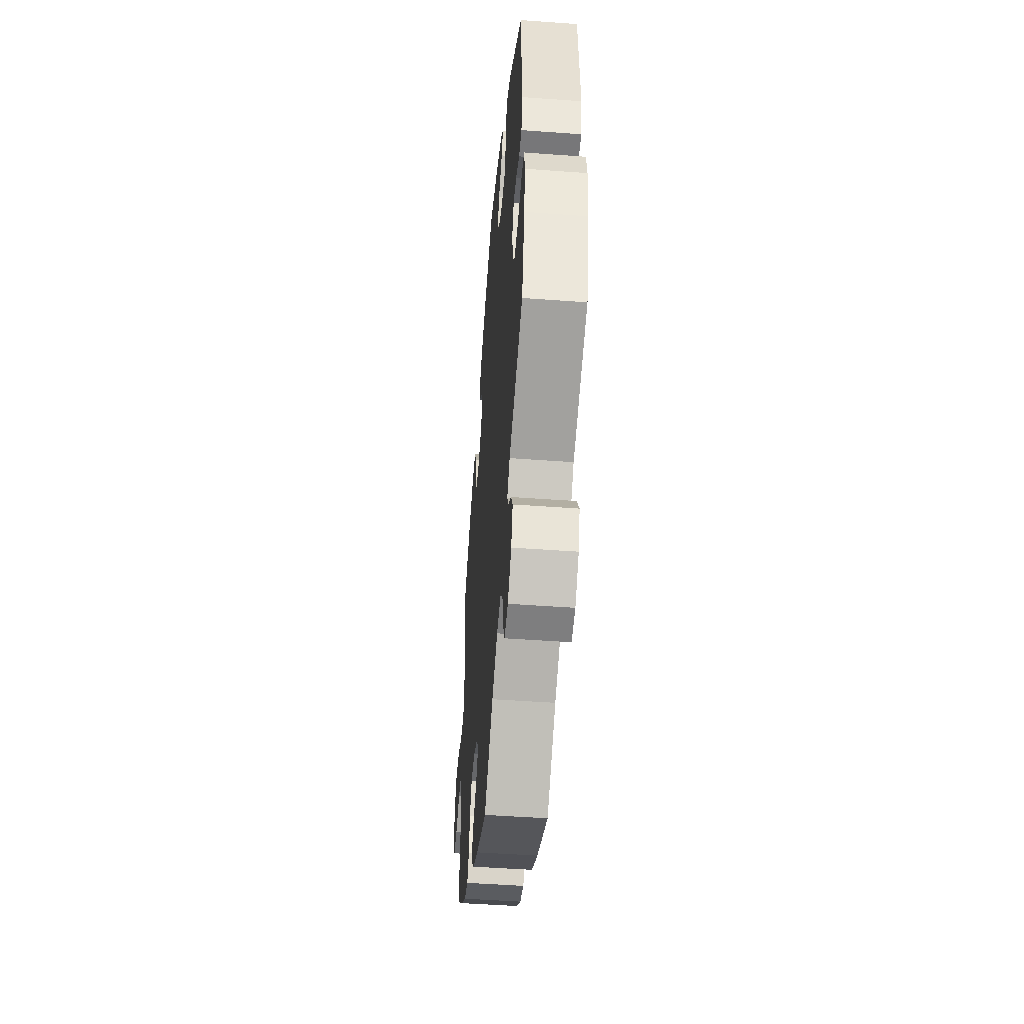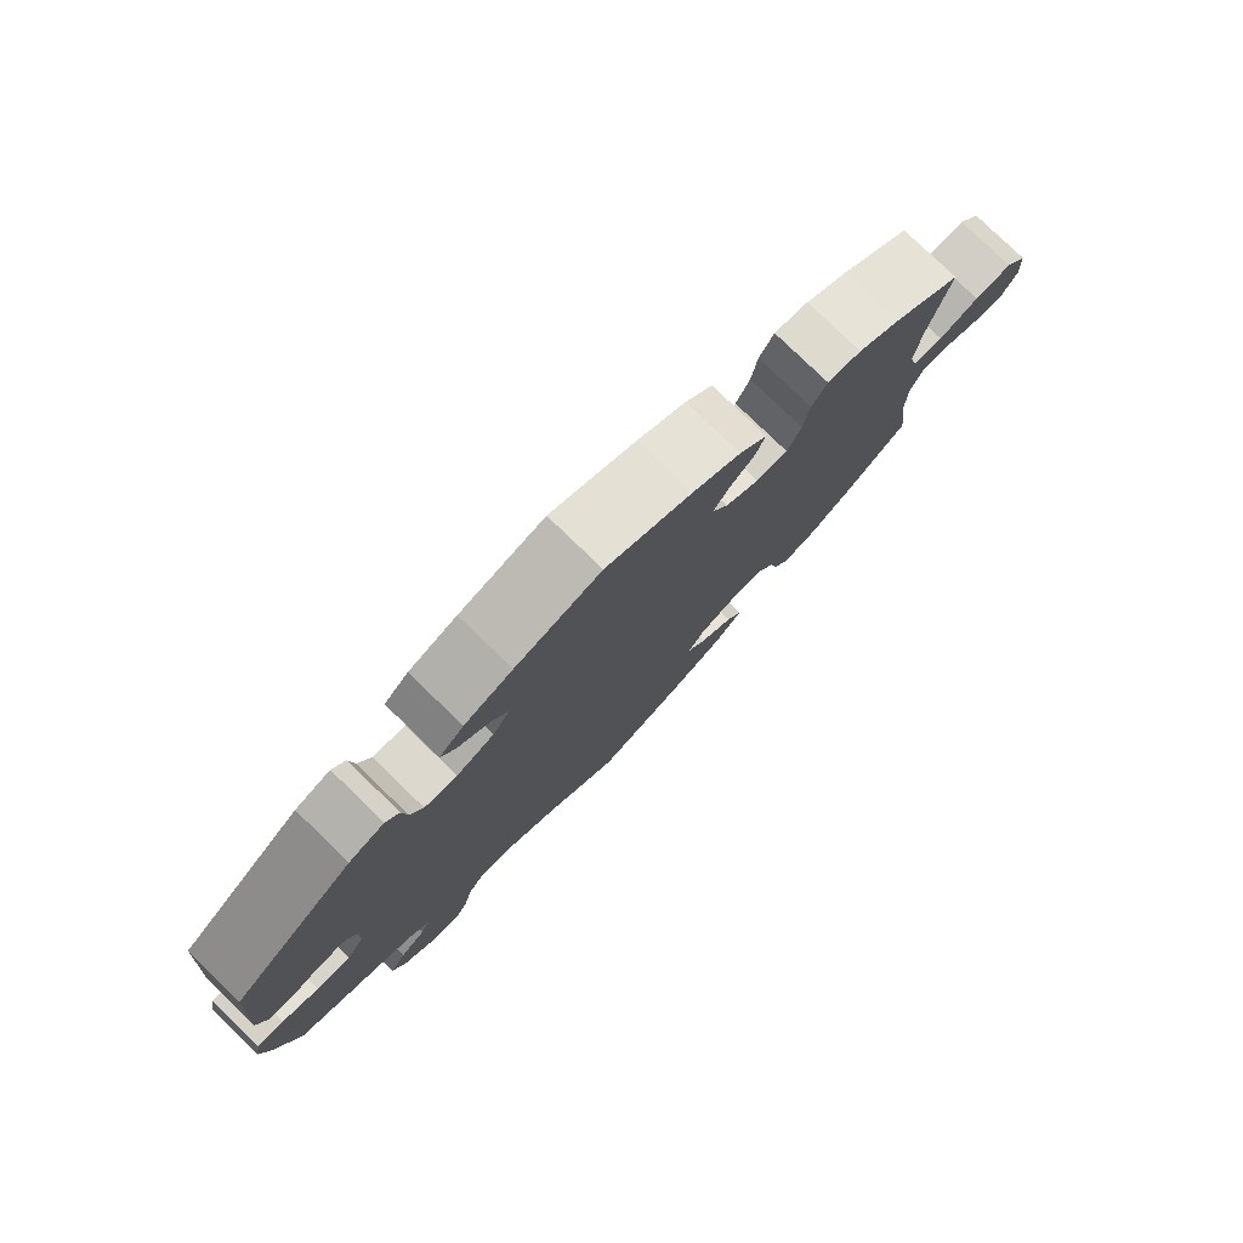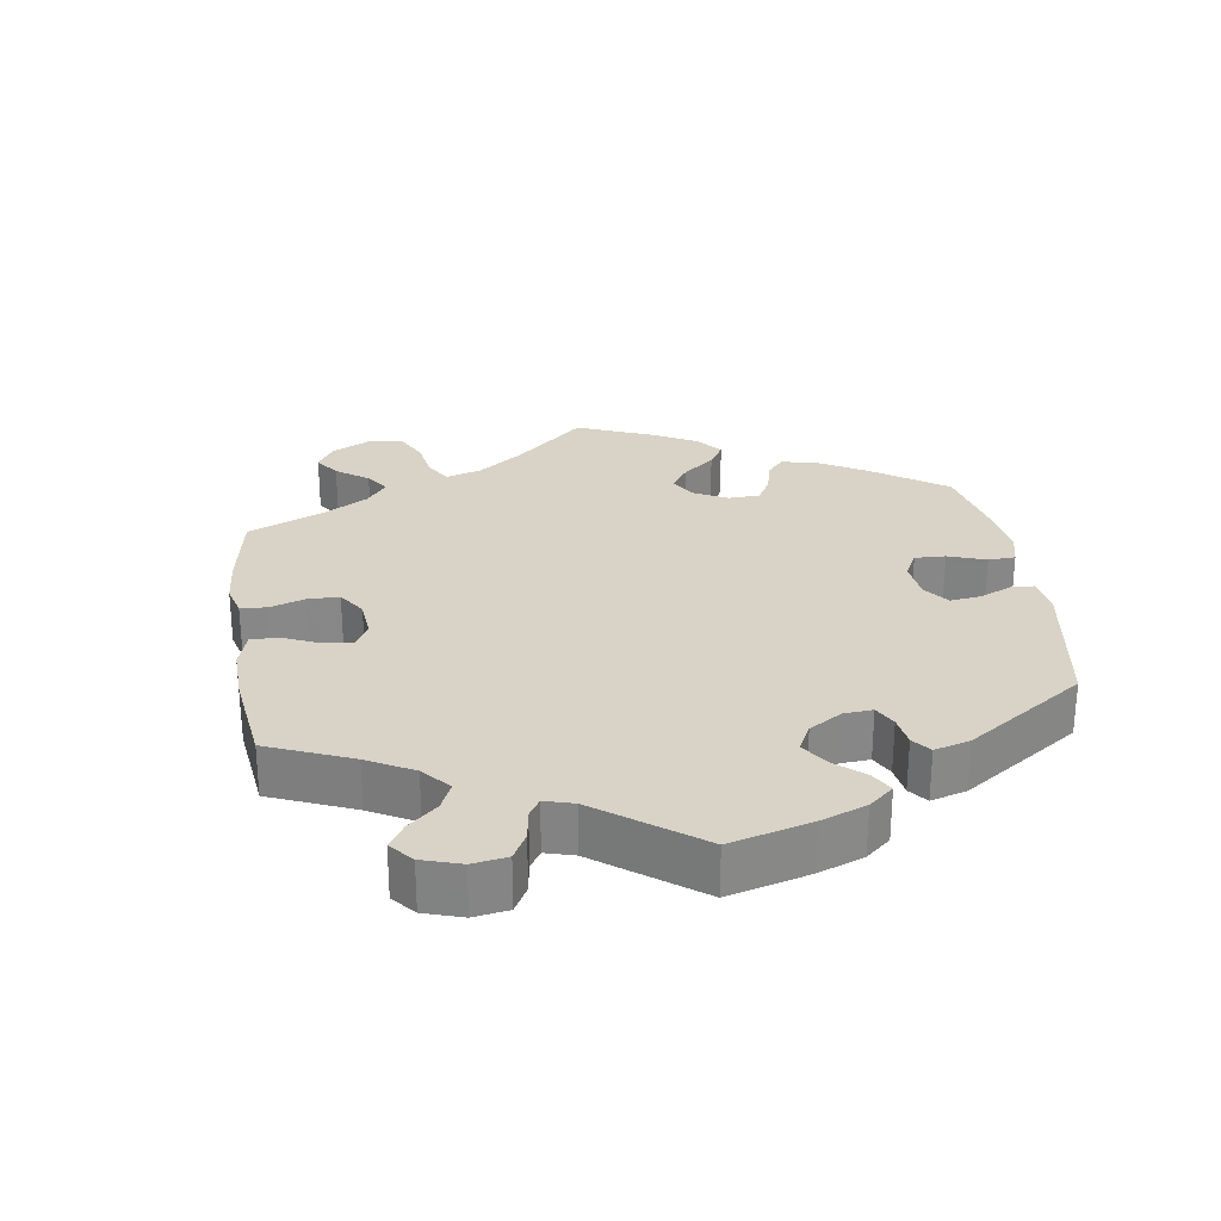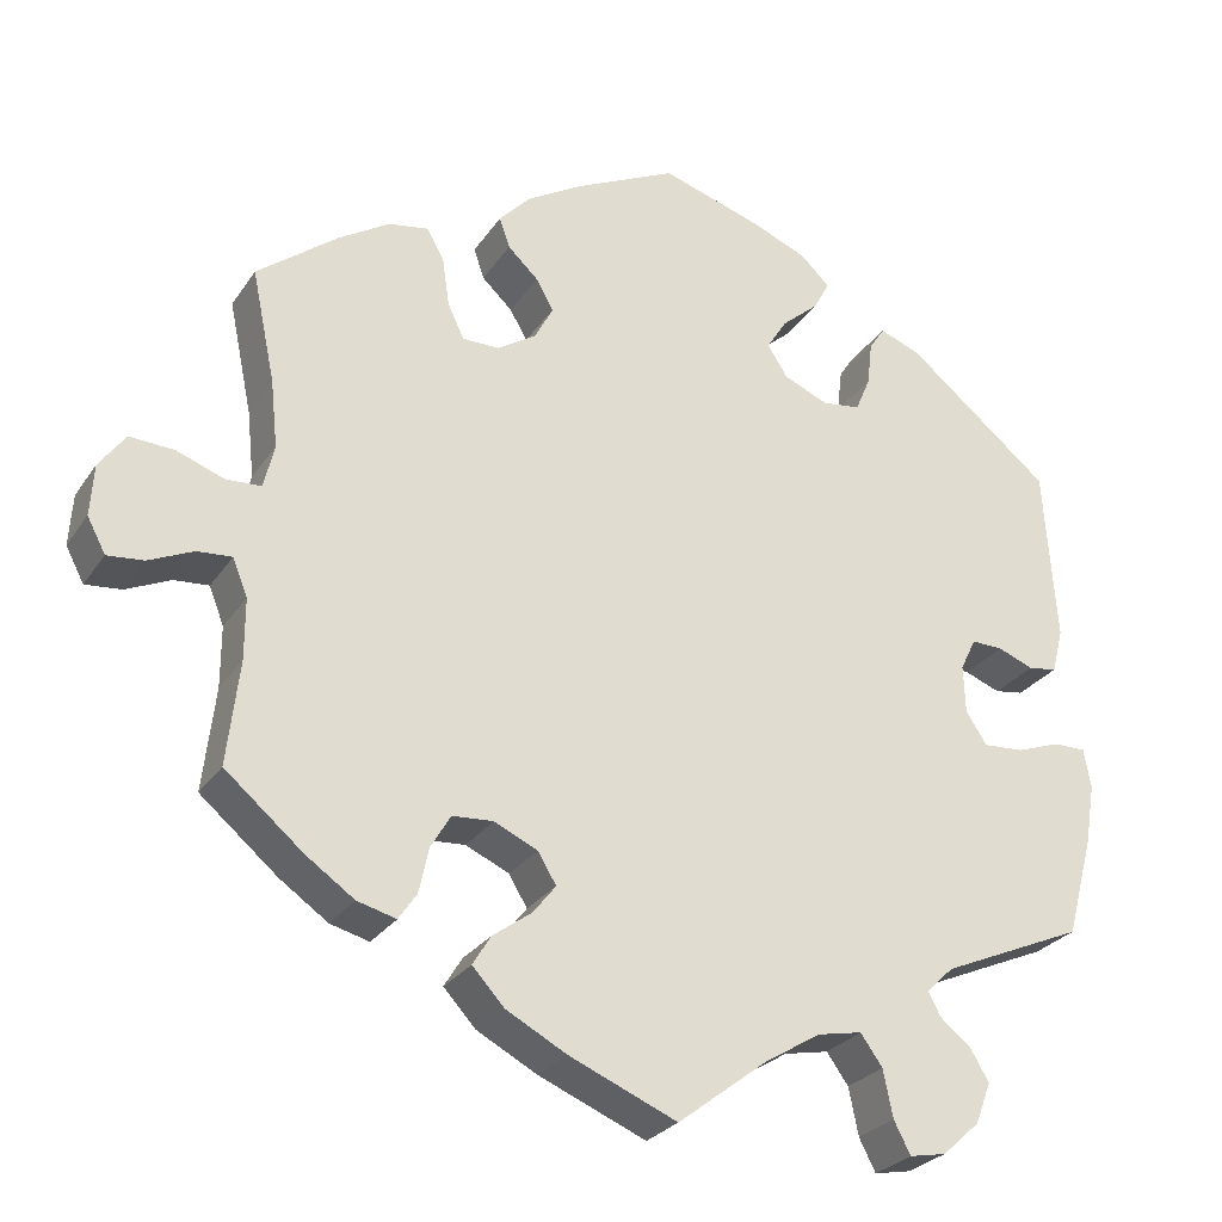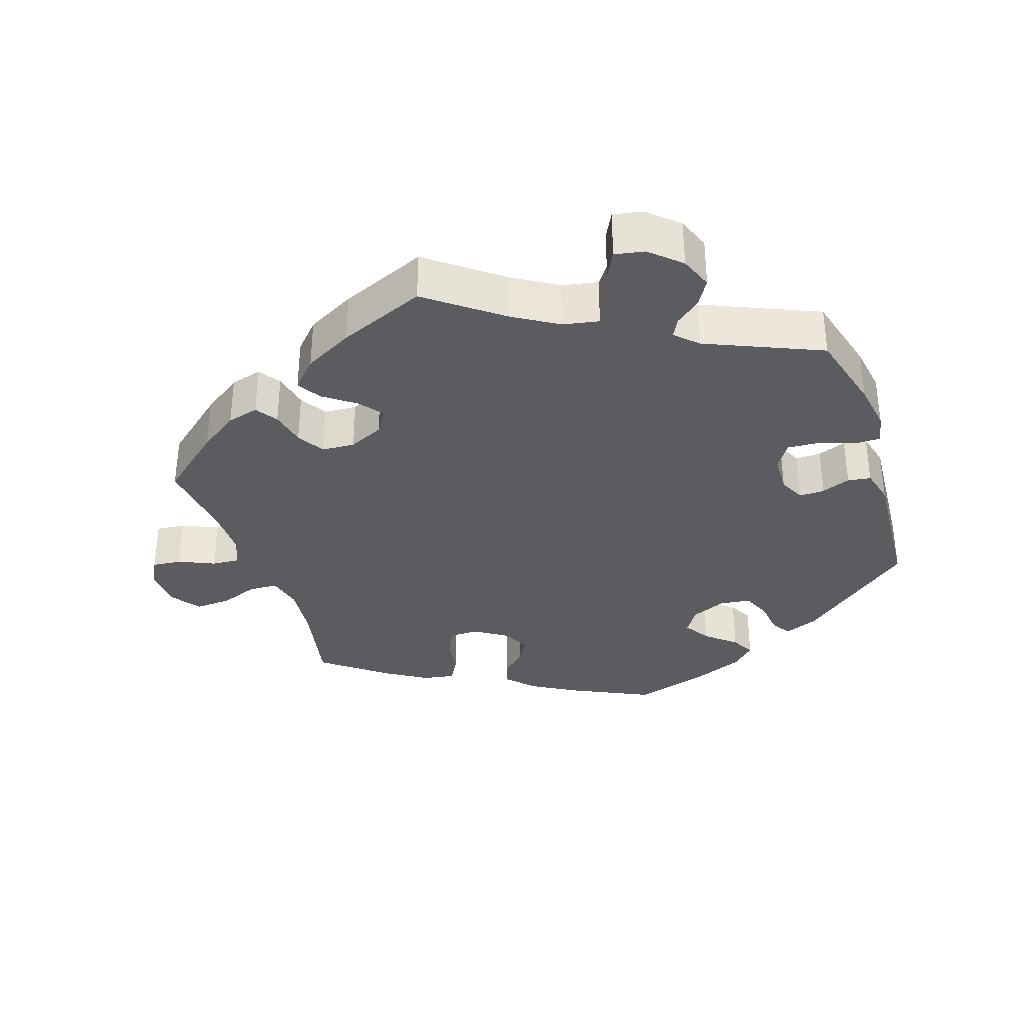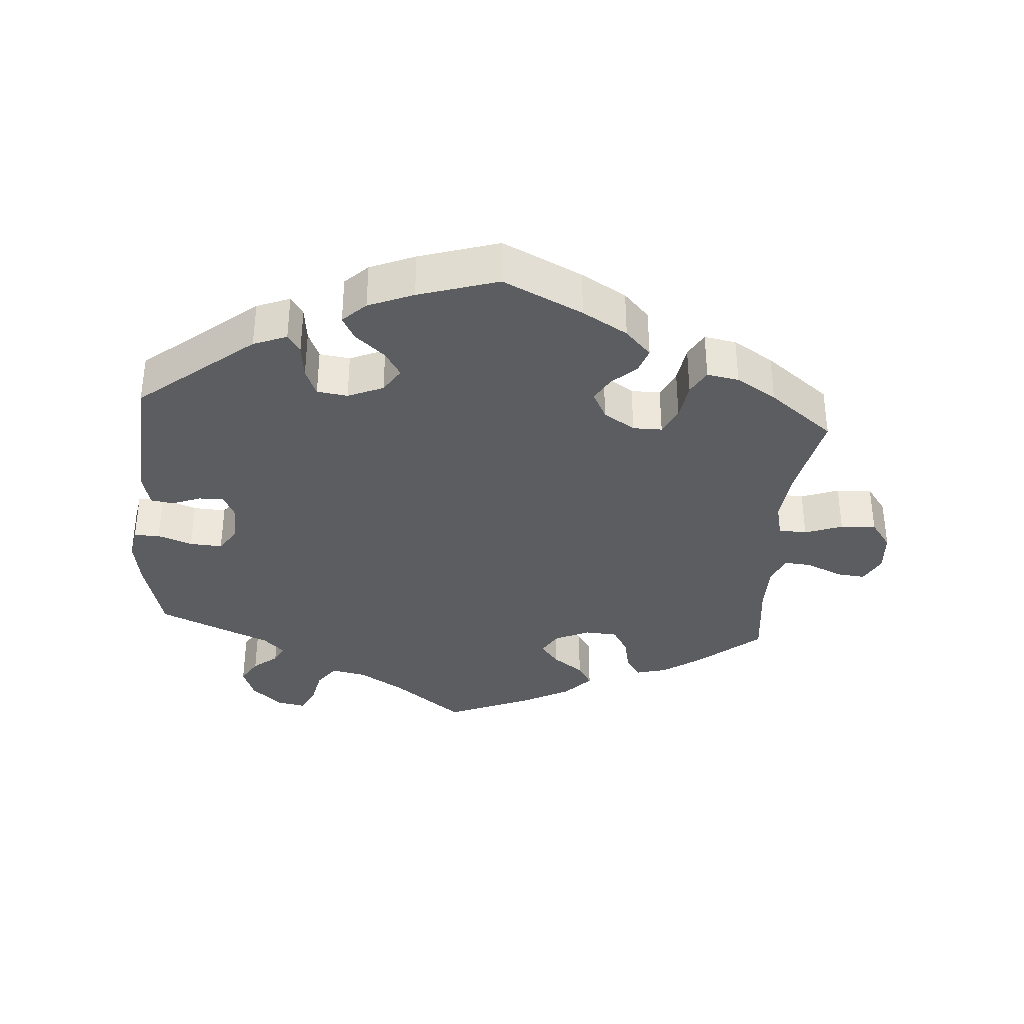
<metadata>
{"format":"obj","ext":"obj","renderer":"f3d","projection":"perspective","resolution":1024,"background":"white","views":[{"elev":-48.6,"azim":-94.7,"up":"+Z"},{"elev":78.9,"azim":-45.9,"up":"+Z"},{"elev":27.8,"azim":-128.5,"up":"+Y"},{"elev":-27.1,"azim":153.3,"up":"+Z"},{"elev":-34.2,"azim":-161.6,"up":"+Y"},{"elev":-35.5,"azim":-4.5,"up":"+Y"}]}
</metadata>
<code>
v -0.531 0.07 -0.173
v -0.542 0.07 -0.105
v -0.534 0.07 -0.06
v -0.497 0.07 -0.06
v -0.447 0.07 -0.078
v -0.4 0.07 -0.081
v -0.376 0.07 -0.044
v -0.374 0.07 0.011
v -0.392 0.07 0.048
v -0.428 0.07 0.047
v -0.469 0.07 0.031
v -0.502 0.07 0.036
v -0.515 0.07 0.087
v -0.501 0.07 0.288
v -0.337 0.07 0.422
v -0.289 0.07 0.441
v -0.271 0.07 0.414
v -0.265 0.07 0.363
v -0.248 0.07 0.323
v -0.204 0.07 0.317
v -0.153 0.07 0.339
v -0.13 0.07 0.375
v -0.153 0.07 0.412
v -0.196 0.07 0.449
v -0.214 0.07 0.483
v -0.181 0.07 0.515
v -0.116 0.07 0.542
v -0.001 0.07 0.578
v 0.114 0.07 0.523
v 0.179 0.07 0.485
v 0.216 0.07 0.446
v 0.204 0.07 0.411
v 0.169 0.07 0.378
v 0.149 0.07 0.343
v 0.17 0.07 0.303
v 0.215 0.07 0.274
v 0.257 0.07 0.274
v 0.276 0.07 0.314
v 0.284 0.07 0.369
v 0.304 0.07 0.405
v 0.35 0.07 0.397
v 0.408 0.07 0.361
v 0.501 0.07 0.289
v 0.474 0.07 0.159
v 0.466 0.07 0.082
v 0.478 0.07 0.032
v 0.519 0.07 0.03
v 0.573 0.07 0.05
v 0.624 0.07 0.053
v 0.654 0.07 0.012
v 0.658 0.07 -0.047
v 0.637 0.07 -0.087
v 0.595 0.07 -0.083
v 0.544 0.07 -0.06
v 0.504 0.07 -0.057
v 0.487 0.07 -0.1
v 0.487 0.07 -0.17
v 0.501 0.07 -0.289
v 0.412 0.07 -0.364
v 0.356 0.07 -0.403
v 0.311 0.07 -0.415
v 0.29 0.07 -0.384
v 0.279 0.07 -0.333
v 0.256 0.07 -0.294
v 0.209 0.07 -0.291
v 0.159 0.07 -0.314
v 0.138 0.07 -0.349
v 0.164 0.07 -0.382
v 0.209 0.07 -0.415
v 0.23 0.07 -0.449
v 0.193 0.07 -0.489
v 0.124 0.07 -0.526
v 0 0.07 -0.578
v -0.103 0.07 -0.499
v -0.167 0.07 -0.46
v -0.218 0.07 -0.45
v -0.243 0.07 -0.485
v -0.254 0.07 -0.539
v -0.273 0.07 -0.576
v -0.315 0.07 -0.568
v -0.358 0.07 -0.529
v -0.376 0.07 -0.482
v -0.354 0.07 -0.445
v -0.319 0.07 -0.417
v -0.305 0.07 -0.39
v -0.336 0.07 -0.36
v -0.5 0.07 -0.289
v -0.531 0 -0.173
v -0.542 0 -0.105
v -0.534 0 -0.06
v -0.497 0 -0.06
v -0.447 0 -0.078
v -0.4 0 -0.081
v -0.376 0 -0.044
v -0.374 0 0.011
v -0.392 0 0.048
v -0.428 0 0.047
v -0.469 0 0.031
v -0.502 0 0.036
v -0.515 0 0.087
v -0.501 0 0.288
v -0.337 0 0.422
v -0.289 0 0.441
v -0.271 0 0.414
v -0.265 0 0.363
v -0.248 0 0.323
v -0.204 0 0.317
v -0.153 0 0.339
v -0.13 0 0.375
v -0.153 0 0.412
v -0.196 0 0.449
v -0.214 0 0.483
v -0.181 0 0.515
v -0.116 0 0.542
v -0.001 0 0.578
v 0.114 0 0.523
v 0.179 0 0.485
v 0.216 0 0.446
v 0.204 0 0.411
v 0.169 0 0.378
v 0.149 0 0.343
v 0.17 0 0.303
v 0.215 0 0.274
v 0.257 0 0.274
v 0.276 0 0.314
v 0.284 0 0.369
v 0.304 0 0.405
v 0.35 0 0.397
v 0.408 0 0.361
v 0.501 0 0.289
v 0.474 0 0.159
v 0.466 0 0.082
v 0.478 0 0.032
v 0.519 0 0.03
v 0.573 0 0.05
v 0.624 0 0.053
v 0.654 0 0.012
v 0.658 0 -0.047
v 0.637 0 -0.087
v 0.595 0 -0.083
v 0.544 0 -0.06
v 0.504 0 -0.057
v 0.487 0 -0.1
v 0.487 0 -0.17
v 0.501 0 -0.289
v 0.412 0 -0.364
v 0.356 0 -0.403
v 0.311 0 -0.415
v 0.29 0 -0.384
v 0.279 0 -0.333
v 0.256 0 -0.294
v 0.209 0 -0.291
v 0.159 0 -0.314
v 0.138 0 -0.349
v 0.164 0 -0.382
v 0.209 0 -0.415
v 0.23 0 -0.449
v 0.193 0 -0.489
v 0.124 0 -0.526
v 0 0 -0.578
v -0.103 0 -0.499
v -0.167 0 -0.46
v -0.218 0 -0.45
v -0.243 0 -0.485
v -0.254 0 -0.539
v -0.273 0 -0.576
v -0.315 0 -0.568
v -0.358 0 -0.529
v -0.376 0 -0.482
v -0.354 0 -0.445
v -0.319 0 -0.417
v -0.305 0 -0.39
v -0.336 0 -0.36
v -0.5 0 -0.289
f 86 87 1 2
f 85 86 2 3
f 81 82 83 84
f 81 84 85
f 80 81 85
f 77 78 79 80
f 76 77 80 85
f 75 76 85 3
f 71 72 73 74
f 68 69 70 71
f 67 68 71 74
f 66 67 74 75
f 60 61 62 63
f 60 63 64
f 57 58 59 60
f 56 57 60 64
f 55 56 64 65
f 51 52 53 54
f 51 54 55
f 50 51 55
f 47 48 49 50
f 46 47 50 55
f 41 42 43 44
f 41 44 45
f 38 39 40 41
f 37 38 41 45
f 36 37 45 46
f 30 31 32 33
f 30 33 34
f 29 30 34
f 28 29 34
f 27 28 34 35
f 23 24 25 26
f 22 23 26 27
f 15 16 17 18
f 15 18 19
f 14 15 19
f 13 14 19 20
f 10 11 12 13
f 9 10 13 20
f 75 3 4 5
f 75 5 6
f 66 75 6 7
f 65 66 7 8
f 35 36 46 55
f 22 27 35 55
f 21 22 55 65
f 20 21 65
f 8 9 20 65
f 89 88 174 173
f 90 89 173 172
f 171 170 169 168
f 172 171 168
f 172 168 167
f 167 166 165 164
f 172 167 164 163
f 90 172 163 162
f 161 160 159 158
f 158 157 156 155
f 161 158 155 154
f 162 161 154 153
f 150 149 148 147
f 151 150 147
f 147 146 145 144
f 151 147 144 143
f 152 151 143 142
f 141 140 139 138
f 142 141 138
f 142 138 137
f 137 136 135 134
f 142 137 134 133
f 131 130 129 128
f 132 131 128
f 128 127 126 125
f 132 128 125 124
f 133 132 124 123
f 120 119 118 117
f 121 120 117
f 121 117 116
f 121 116 115
f 122 121 115 114
f 113 112 111 110
f 114 113 110 109
f 105 104 103 102
f 106 105 102
f 106 102 101
f 107 106 101 100
f 100 99 98 97
f 107 100 97 96
f 92 91 90 162
f 93 92 162
f 94 93 162 153
f 95 94 153 152
f 142 133 123 122
f 142 122 114 109
f 152 142 109 108
f 152 108 107
f 152 107 96 95
f 1 88 89 2
f 2 89 90 3
f 3 90 91 4
f 4 91 92 5
f 5 92 93 6
f 6 93 94 7
f 7 94 95 8
f 8 95 96 9
f 9 96 97 10
f 10 97 98 11
f 11 98 99 12
f 12 99 100 13
f 13 100 101 14
f 14 101 102 15
f 15 102 103 16
f 16 103 104 17
f 17 104 105 18
f 18 105 106 19
f 19 106 107 20
f 20 107 108 21
f 21 108 109 22
f 22 109 110 23
f 23 110 111 24
f 24 111 112 25
f 25 112 113 26
f 26 113 114 27
f 27 114 115 28
f 28 115 116 29
f 29 116 117 30
f 30 117 118 31
f 31 118 119 32
f 32 119 120 33
f 33 120 121 34
f 34 121 122 35
f 35 122 123 36
f 36 123 124 37
f 37 124 125 38
f 38 125 126 39
f 39 126 127 40
f 40 127 128 41
f 41 128 129 42
f 42 129 130 43
f 43 130 131 44
f 44 131 132 45
f 45 132 133 46
f 46 133 134 47
f 47 134 135 48
f 48 135 136 49
f 49 136 137 50
f 50 137 138 51
f 51 138 139 52
f 52 139 140 53
f 53 140 141 54
f 54 141 142 55
f 55 142 143 56
f 56 143 144 57
f 57 144 145 58
f 58 145 146 59
f 59 146 147 60
f 60 147 148 61
f 61 148 149 62
f 62 149 150 63
f 63 150 151 64
f 64 151 152 65
f 65 152 153 66
f 66 153 154 67
f 67 154 155 68
f 68 155 156 69
f 69 156 157 70
f 70 157 158 71
f 71 158 159 72
f 72 159 160 73
f 73 160 161 74
f 74 161 162 75
f 75 162 163 76
f 76 163 164 77
f 77 164 165 78
f 78 165 166 79
f 79 166 167 80
f 80 167 168 81
f 81 168 169 82
f 82 169 170 83
f 83 170 171 84
f 84 171 172 85
f 85 172 173 86
f 86 173 174 87
f 87 174 88 1

</code>
